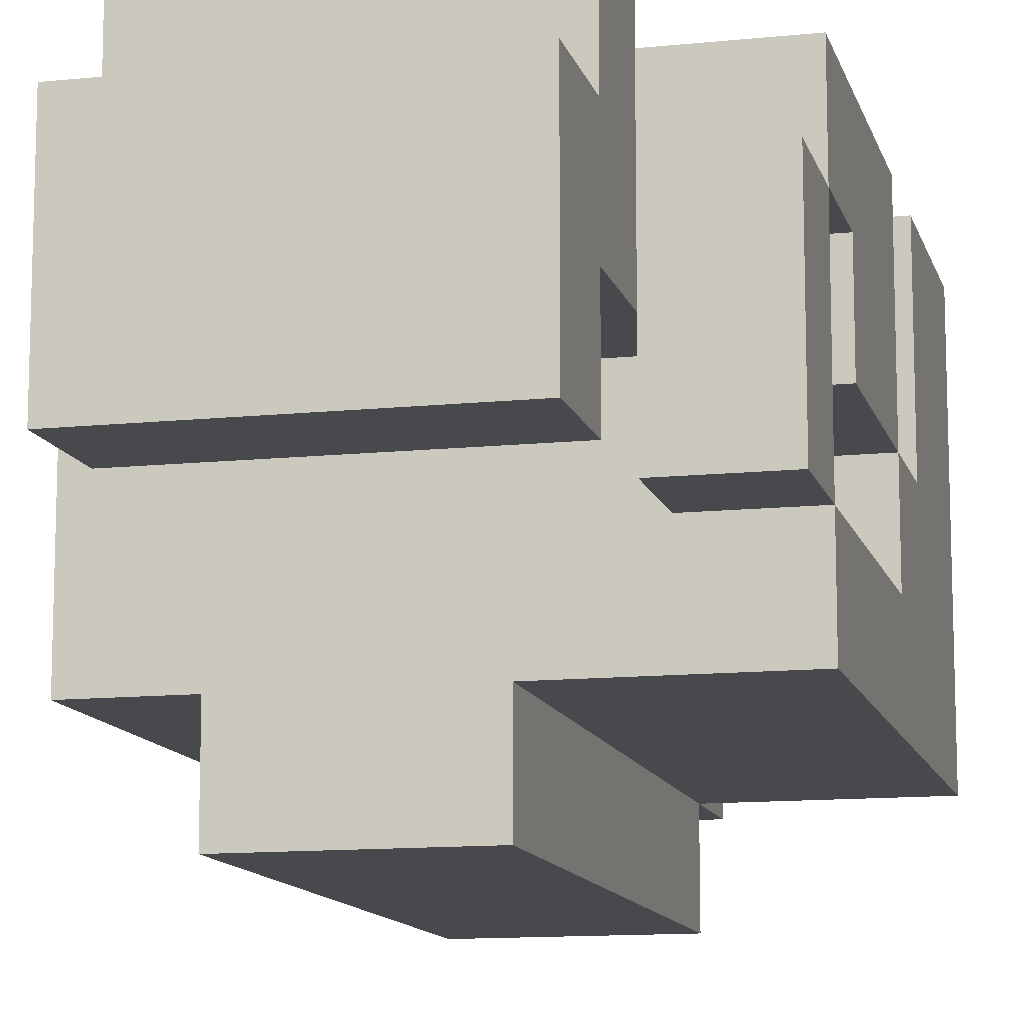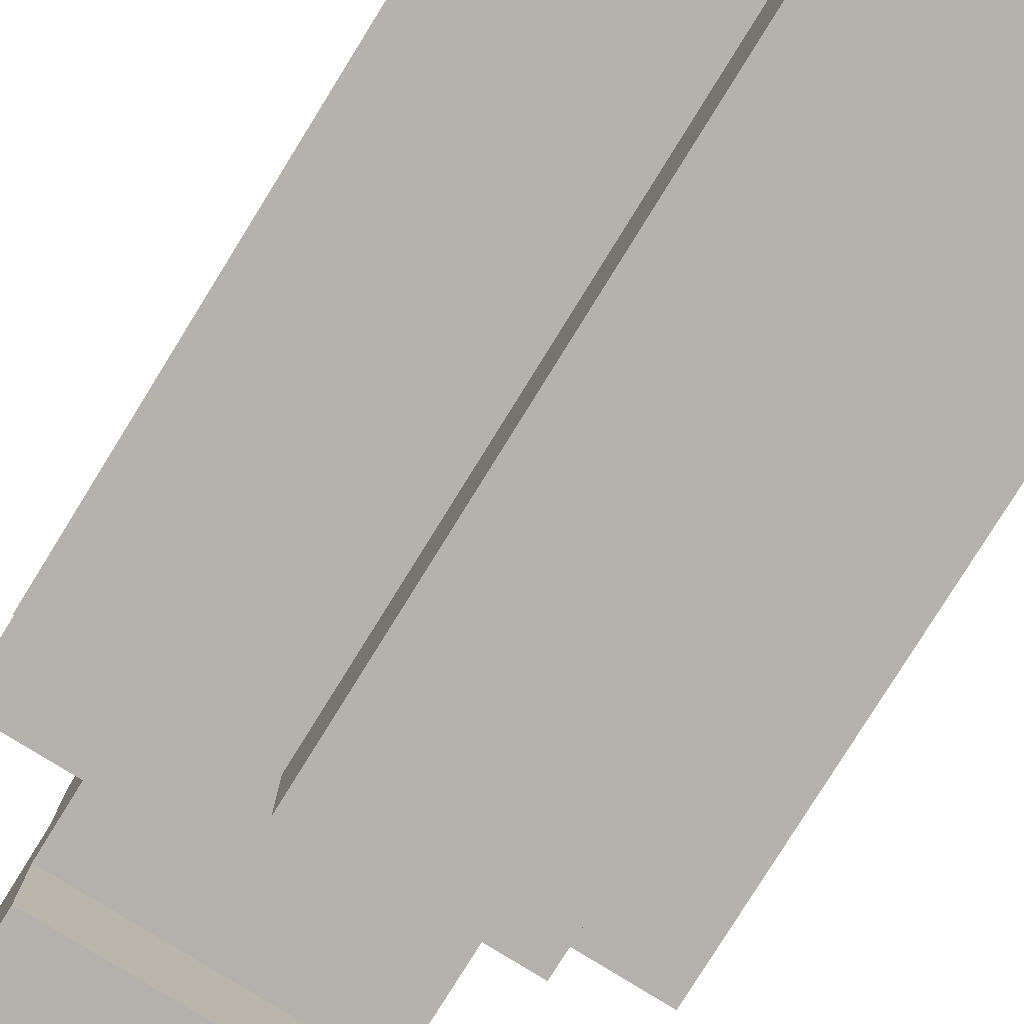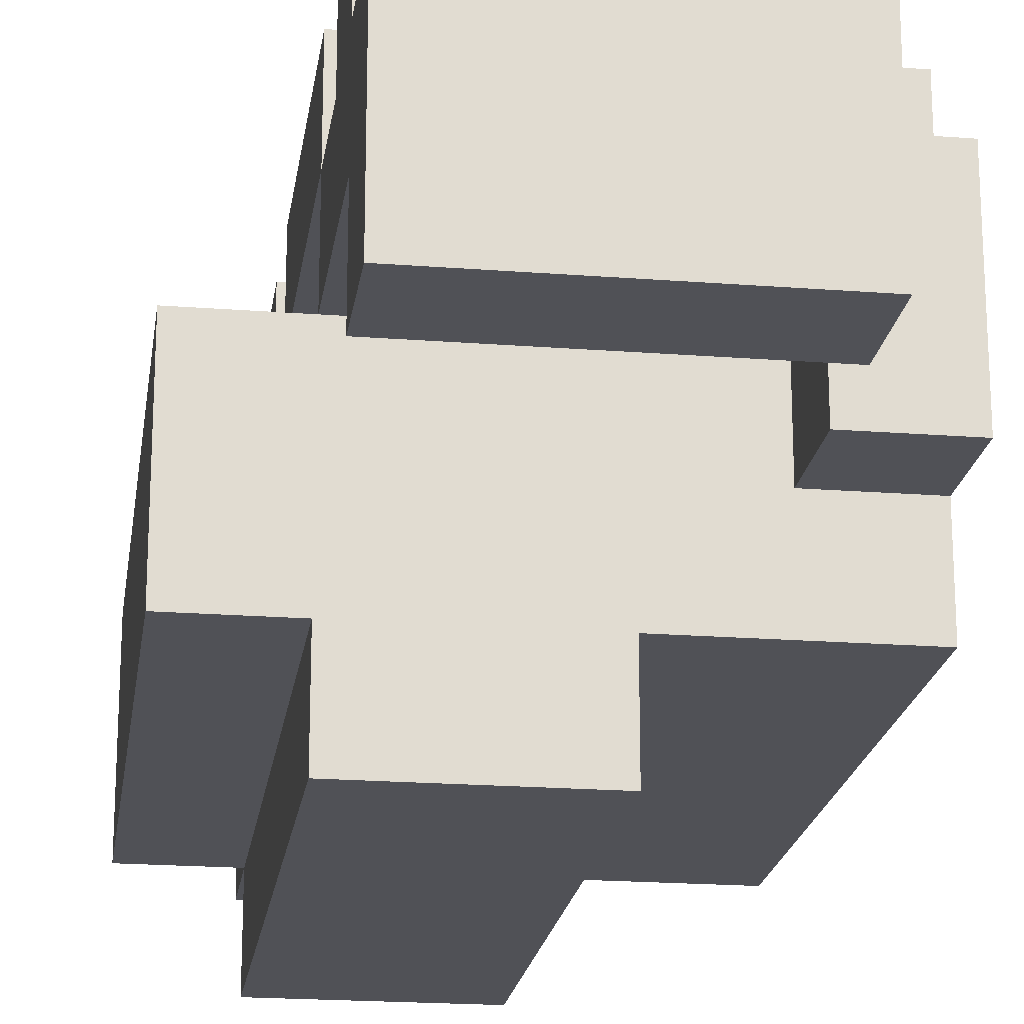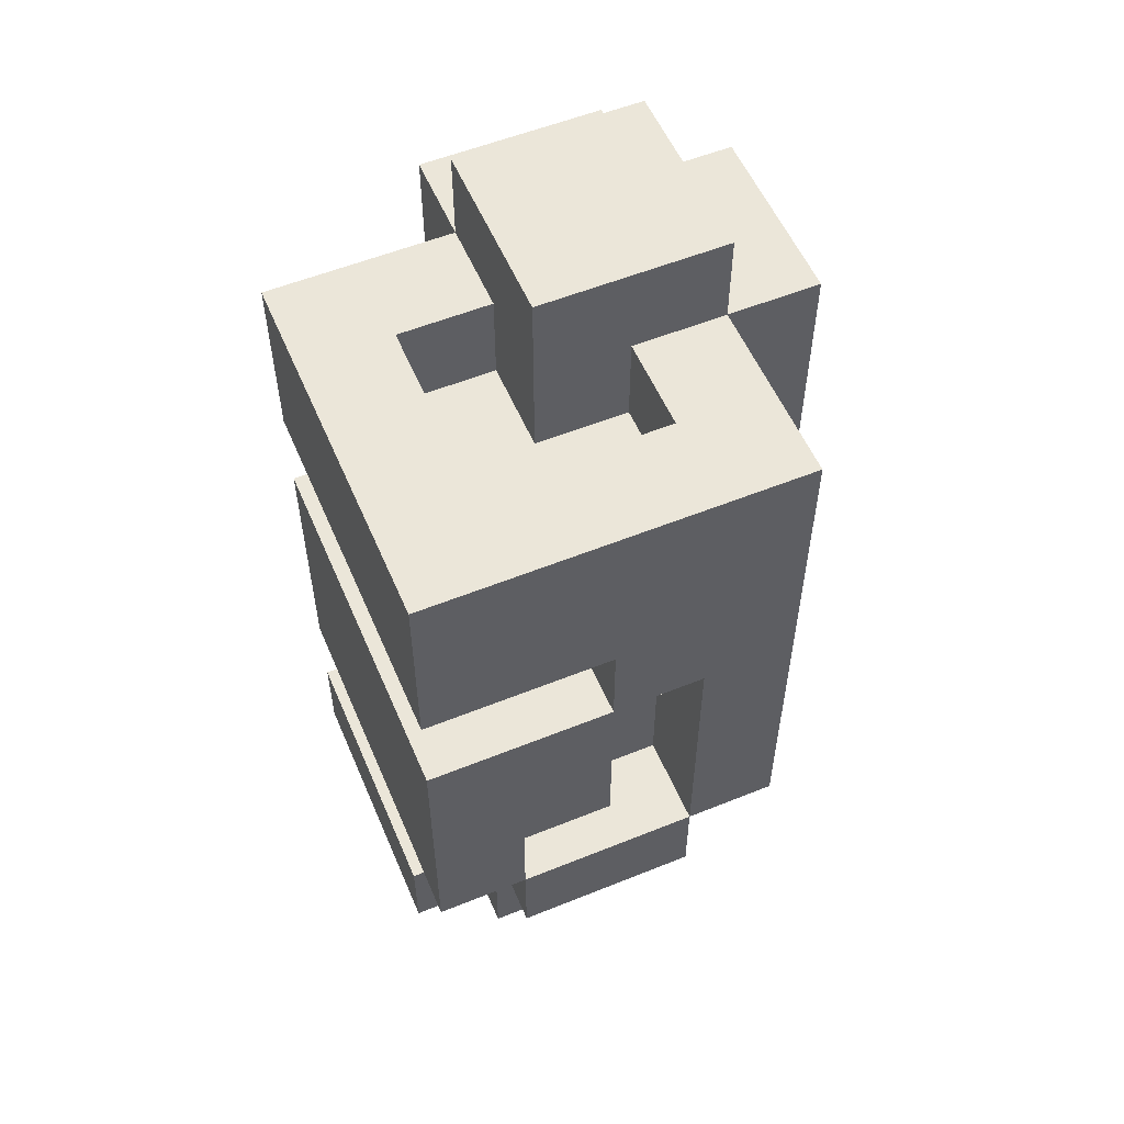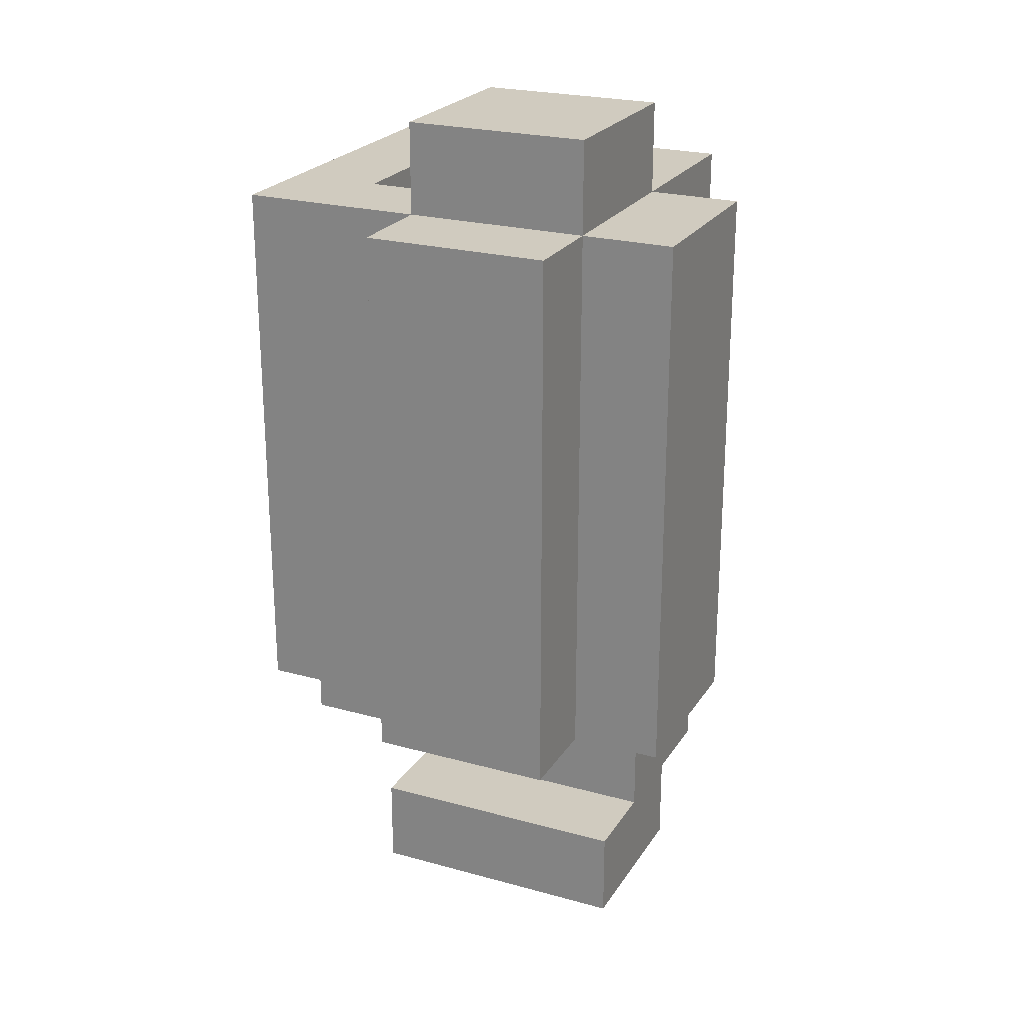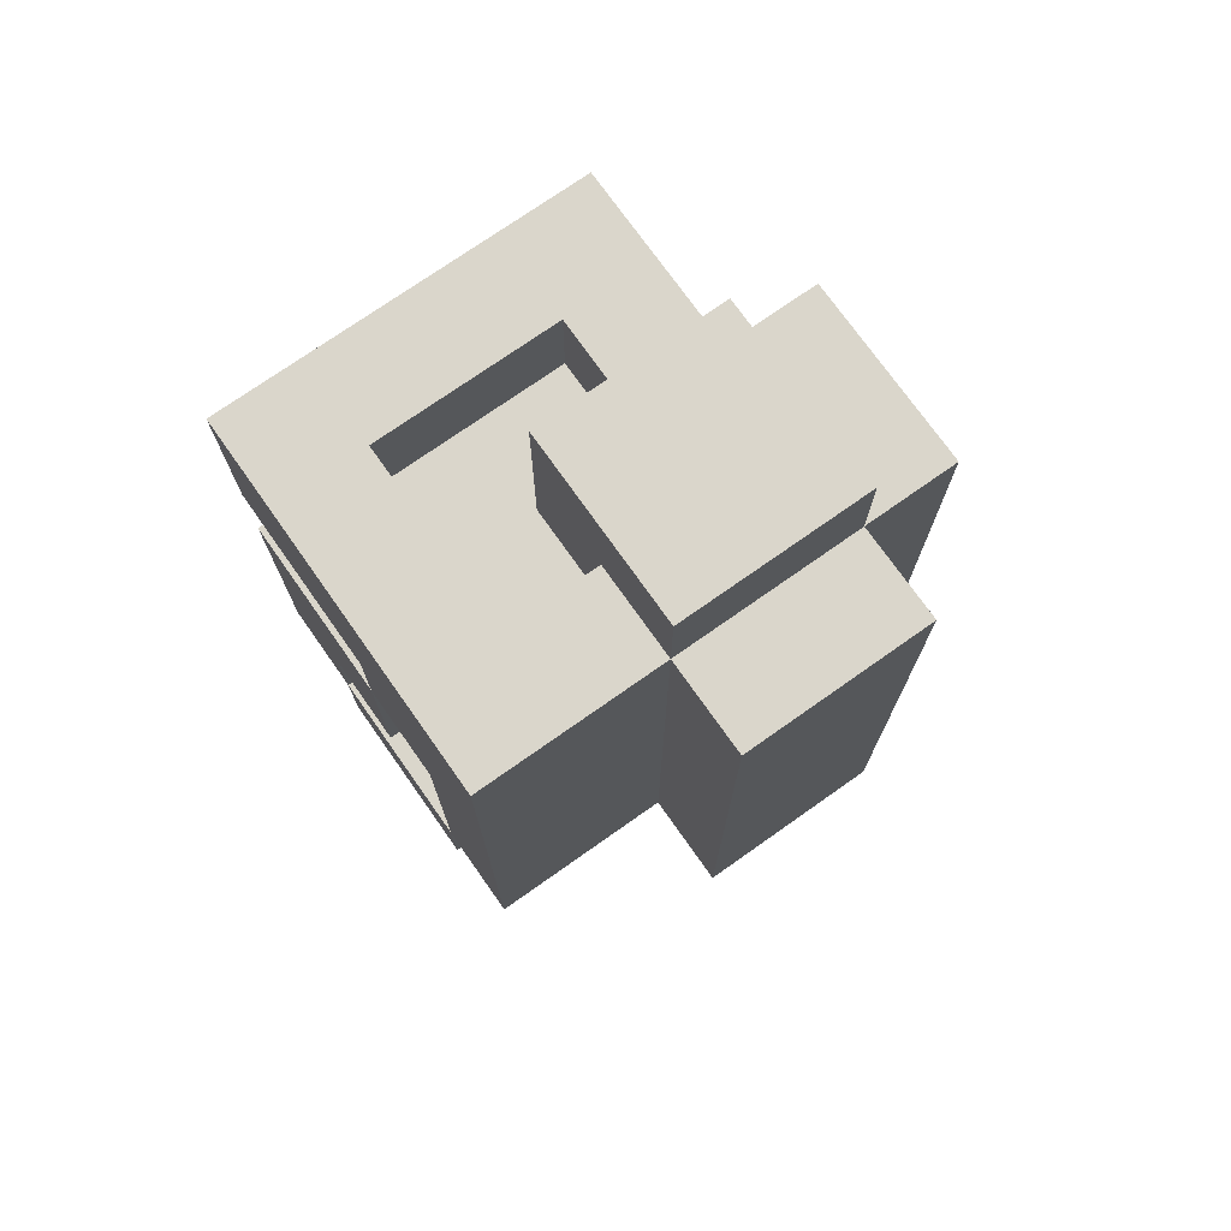
<metadata>
{"format":"obj","ext":"obj","renderer":"f3d","projection":"perspective","resolution":1024,"background":"white","views":[{"elev":-12.1,"azim":13.9,"up":"+Z"},{"elev":-79.4,"azim":148.2,"up":"+Z"},{"elev":-20.4,"azim":-8.0,"up":"+Z"},{"elev":55.7,"azim":67.0,"up":"+Y"},{"elev":23.7,"azim":-155.2,"up":"+Y"},{"elev":74.1,"azim":144.8,"up":"+Y"}]}
</metadata>
<code>
o
v -0.25 -0.2 0.05
v -0.25 -0.2 -0.15
v -0.25 0.4 0.05
v -0.25 0.4 -0.15
v -0.15 -0.5 0.15
v -0.15 -0.5 0.05
v -0.15 -0.5 -0.05
v -0.15 -0.4 0.25
v -0.15 -0.4 0.15
v -0.15 -0.4 0.05
v -0.15 -0.4 -0.05
v -0.15 -0.3 0.25
v -0.15 -0.3 0.15
v -0.15 -0.3 0.05
v -0.15 -0.2 0.25
v -0.15 -0.2 0.15
v -0.15 -0.2 0.05
v -0.15 -0.2 -0.15
v -0.15 -0.2 -0.25
v -0.15 0.1 0.25
v -0.15 0.1 0.15
v -0.15 0.1 0.05
v -0.15 0.2 0.25
v -0.15 0.2 0.15
v -0.15 0.2 0.05
v -0.15 0.4 0.25
v -0.15 0.4 0.05
v -0.15 0.4 -0.15
v -0.15 0.4 -0.25
v -0.15 0.5 0.05
v -0.15 0.5 -0.15
v -0.05 -0.2 0.15
v -0.05 -0.2 0.05
v -0.05 0.1 0.15
v -0.05 0.1 0.05
v 0.15 -0.3 0.05
v 0.15 -0.3 -0.05
v 0.15 -0.2 0.05
v 0.15 -0.2 -0.05
v 0.15 0.3 0.15
v 0.15 0.3 -0.05
v 0.15 0.4 0.15
v 0.15 0.4 -0.05
v -0.05 0.3 0.15
v -0.05 0.3 0.05
v -0.05 0.4 0.15
v -0.05 0.4 0.05
v 0.05 -0.2 -0.15
v 0.05 -0.2 -0.25
v 0.05 0.3 0.05
v 0.05 0.3 -0.05
v 0.05 0.4 -0.05
v 0.05 0.4 -0.15
v 0.05 0.4 -0.25
v 0.05 0.5 0.05
v 0.05 0.5 -0.15
v 0.15 -0.5 0.15
v 0.15 -0.5 0.05
v 0.15 -0.5 -0.05
v 0.15 -0.4 0.25
v 0.15 -0.4 0.15
v 0.15 -0.4 0.05
v 0.15 -0.4 -0.05
v 0.15 -0.3 0.25
v 0.15 -0.3 0.15
v 0.15 -0.3 0.05
v 0.15 -0.2 0.15
v 0.15 -0.2 -0.05
v 0.15 -0.1 0.15
v 0.15 -0.1 0.05
v 0.15 -0.1 -0.05
v 0.15 0.1 0.15
v 0.15 0.1 0.05
v 0.15 0.1 -0.05
v 0.15 0.2 0.15
v 0.15 0.2 0.05
v 0.25 -0.3 0.15
v 0.25 -0.3 -0.05
v 0.25 -0.2 0.25
v 0.25 -0.2 0.15
v 0.25 -0.2 -0.05
v 0.25 -0.2 -0.15
v 0.25 -0.1 0.15
v 0.25 -0.1 0.05
v 0.25 0.1 0.25
v 0.25 0.1 0.05
v 0.25 0.1 -0.05
v 0.25 0.2 0.25
v 0.25 0.2 0.05
v 0.25 0.4 0.25
v 0.25 0.4 -0.15
v -0.15 -0.4 0.25
v -0.15 -0.3 0.25
v -0.15 -0.2 0.25
v -0.15 0.1 0.25
v -0.15 0.2 0.25
v -0.15 0.4 0.25
v 0.15 -0.4 0.25
v 0.15 -0.3 0.25
v 0.25 -0.2 0.25
v 0.25 0.1 0.25
v 0.25 0.2 0.25
v 0.25 0.4 0.25
v -0.15 -0.5 0.15
v -0.15 -0.4 0.15
v -0.15 -0.3 0.15
v -0.15 -0.2 0.15
v -0.15 0.1 0.15
v -0.15 0.2 0.15
v 0.15 -0.5 0.15
v 0.15 -0.4 0.15
v 0.15 -0.3 0.15
v 0.15 0.1 0.15
v 0.15 0.2 0.15
v 0.25 -0.3 0.15
v 0.25 -0.2 0.15
v -0.25 -0.2 0.05
v -0.25 0.4 0.05
v -0.15 -0.2 0.05
v -0.15 0.1 0.05
v -0.15 0.2 0.05
v -0.15 0.4 0.05
v -0.15 0.5 0.05
v -0.05 -0.2 0.05
v -0.05 0.1 0.05
v -0.05 0.3 0.05
v -0.05 0.4 0.05
v 0.05 0.3 0.05
v 0.05 0.5 0.05
v 0.15 0.1 0.05
v 0.15 0.2 0.05
v 0.25 0.1 0.05
v 0.25 0.2 0.05
v 0.05 0.3 -0.05
v 0.05 0.4 -0.05
v 0.15 -0.2 -0.05
v 0.15 -0.1 -0.05
v 0.15 0.1 -0.05
v 0.15 0.3 -0.05
v 0.15 0.4 -0.05
v 0.25 -0.2 -0.05
v 0.25 0.1 -0.05
v -0.15 -0.2 0.15
v -0.15 0.1 0.15
v -0.05 -0.2 0.15
v -0.05 0.1 0.15
v -0.05 0.3 0.15
v -0.05 0.4 0.15
v 0.15 -0.2 0.15
v 0.15 -0.1 0.15
v 0.15 0.3 0.15
v 0.15 0.4 0.15
v 0.25 -0.2 0.15
v 0.25 -0.1 0.15
v -0.15 -0.4 0.05
v -0.15 -0.3 0.05
v -0.15 -0.2 0.05
v 0.05 -0.2 0.05
v 0.15 -0.4 0.05
v 0.15 -0.3 0.05
v 0.15 -0.2 0.05
v 0.15 -0.1 0.05
v 0.15 0.1 0.05
v 0.25 -0.1 0.05
v 0.25 0.1 0.05
v -0.15 -0.5 -0.05
v -0.15 -0.4 -0.05
v 0.15 -0.5 -0.05
v 0.15 -0.4 -0.05
v 0.15 -0.3 -0.05
v 0.15 -0.2 -0.05
v 0.25 -0.3 -0.05
v 0.25 -0.2 -0.05
v -0.25 -0.2 -0.15
v -0.25 0.4 -0.15
v -0.15 -0.2 -0.15
v -0.15 0.4 -0.15
v -0.15 0.5 -0.15
v 0.05 -0.2 -0.15
v 0.05 0.4 -0.15
v 0.05 0.5 -0.15
v 0.25 -0.2 -0.15
v 0.25 0.4 -0.15
v -0.15 -0.2 -0.25
v -0.15 0.4 -0.25
v 0.05 -0.2 -0.25
v 0.05 0.4 -0.25
v -0.15 -0.5 0.15
v 0.15 -0.5 0.15
v -0.15 -0.5 0.05
v 0.15 -0.5 0.05
v -0.15 -0.5 -0.05
v 0.15 -0.5 -0.05
v -0.15 -0.4 0.25
v 0.15 -0.4 0.25
v -0.15 -0.4 0.15
v 0.15 -0.4 0.15
v 0.15 -0.3 0.15
v 0.25 -0.3 0.15
v 0.15 -0.3 0.05
v 0.15 -0.3 -0.05
v 0.25 -0.3 -0.05
v -0.15 -0.2 0.25
v 0.25 -0.2 0.25
v -0.15 -0.2 0.15
v 0.25 -0.2 0.15
v -0.25 -0.2 0.05
v -0.15 -0.2 0.05
v 0.05 -0.2 0.05
v 0.15 -0.2 0.05
v 0.05 -0.2 -0.05
v 0.15 -0.2 -0.05
v 0.25 -0.2 -0.05
v -0.25 -0.2 -0.15
v -0.15 -0.2 -0.15
v 0.05 -0.2 -0.15
v 0.25 -0.2 -0.15
v -0.15 -0.2 -0.25
v 0.05 -0.2 -0.25
v 0.15 -0.1 0.15
v 0.25 -0.1 0.15
v 0.15 -0.1 0.05
v 0.25 -0.1 0.05
v -0.15 0.1 0.15
v -0.05 0.1 0.15
v -0.15 0.1 0.05
v -0.05 0.1 0.05
v 0.15 0.1 0.05
v 0.25 0.1 0.05
v 0.15 0.1 -0.05
v 0.25 0.1 -0.05
v -0.15 0.2 0.25
v 0.25 0.2 0.25
v -0.15 0.2 0.15
v 0.15 0.2 0.15
v 0.15 0.2 0.05
v 0.25 0.2 0.05
v -0.15 -0.4 0.05
v 0.15 -0.4 0.05
v -0.15 -0.4 -0.05
v 0.15 -0.4 -0.05
v -0.15 -0.3 0.25
v 0.15 -0.3 0.25
v -0.15 -0.3 0.15
v 0.15 -0.3 0.15
v -0.15 -0.2 0.15
v -0.05 -0.2 0.15
v 0.15 -0.2 0.15
v 0.25 -0.2 0.15
v -0.15 -0.2 0.05
v -0.05 -0.2 0.05
v 0.15 -0.2 -0.05
v 0.25 -0.2 -0.05
v -0.15 0.1 0.25
v 0.25 0.1 0.25
v -0.15 0.1 0.15
v 0.15 0.1 0.15
v 0.15 0.1 0.05
v 0.25 0.1 0.05
v -0.05 0.3 0.15
v 0.15 0.3 0.15
v -0.05 0.3 0.05
v 0.05 0.3 0.05
v 0.05 0.3 -0.05
v 0.15 0.3 -0.05
v -0.15 0.4 0.25
v 0.25 0.4 0.25
v -0.05 0.4 0.15
v 0.15 0.4 0.15
v -0.25 0.4 0.05
v -0.15 0.4 0.05
v -0.05 0.4 0.05
v 0.05 0.4 -0.05
v 0.15 0.4 -0.05
v -0.25 0.4 -0.15
v -0.15 0.4 -0.15
v 0.05 0.4 -0.15
v 0.25 0.4 -0.15
v -0.15 0.4 -0.25
v 0.05 0.4 -0.25
v -0.15 0.5 0.05
v 0.05 0.5 0.05
v -0.15 0.5 -0.15
v 0.05 0.5 -0.15
f 3 2 1
f 4 2 3
f 9 6 5
f 10 7 6
f 10 6 9
f 11 7 10
f 12 9 8
f 12 10 9
f 13 10 12
f 14 10 13
f 16 14 13
f 17 14 16
f 20 16 15
f 21 16 20
f 24 22 21
f 25 22 24
f 26 24 23
f 26 25 24
f 27 25 26
f 28 19 18
f 29 19 28
f 30 28 27
f 31 28 30
f 34 33 32
f 35 33 34
f 38 37 36
f 39 37 38
f 42 41 40
f 43 41 42
f 44 45 46
f 46 45 47
f 50 51 52
f 48 49 53
f 53 49 54
f 50 52 55
f 52 53 55
f 55 53 56
f 57 58 61
f 58 59 62
f 61 58 62
f 62 59 63
f 60 61 64
f 61 62 64
f 64 62 65
f 65 62 66
f 67 68 69
f 69 68 70
f 70 68 71
f 70 71 73
f 73 71 74
f 72 73 75
f 75 73 76
f 77 78 80
f 80 78 81
f 79 80 83
f 79 83 85
f 83 84 85
f 85 84 86
f 81 82 87
f 86 87 89
f 88 89 90
f 87 82 91
f 90 89 91
f 89 87 91
f 98 93 92
f 99 93 98
f 100 95 94
f 101 95 100
f 102 97 96
f 103 97 102
f 110 105 104
f 111 105 110
f 112 107 106
f 113 109 108
f 114 109 113
f 115 107 112
f 116 107 115
f 119 118 117
f 120 118 119
f 121 118 120
f 122 118 121
f 124 120 119
f 125 120 124
f 127 123 122
f 128 127 126
f 129 123 127
f 129 127 128
f 132 131 130
f 133 131 132
f 139 135 134
f 140 135 139
f 141 138 137
f 141 137 136
f 142 138 141
f 143 144 145
f 145 144 146
f 147 148 151
f 151 148 152
f 149 150 153
f 153 150 154
f 156 157 158
f 155 156 159
f 156 158 160
f 159 156 160
f 160 158 161
f 162 163 164
f 164 163 165
f 166 167 168
f 168 167 169
f 170 171 172
f 172 171 173
f 174 175 176
f 176 175 177
f 177 178 180
f 180 178 181
f 179 180 182
f 182 180 183
f 184 185 186
f 186 185 187
f 190 189 188
f 191 189 190
f 192 191 190
f 193 191 192
f 196 195 194
f 197 195 196
f 200 199 198
f 201 199 200
f 202 199 201
f 205 204 203
f 206 204 205
f 211 208 207
f 211 210 209
f 211 209 208
f 212 210 211
f 214 211 207
f 214 213 212
f 214 212 211
f 215 213 214
f 216 213 215
f 217 213 216
f 218 216 215
f 219 216 218
f 222 221 220
f 223 221 222
f 226 225 224
f 227 225 226
f 230 229 228
f 231 229 230
f 234 233 232
f 235 233 234
f 236 233 235
f 237 233 236
f 238 239 240
f 240 239 241
f 242 243 244
f 244 243 245
f 246 247 250
f 250 247 251
f 248 249 252
f 252 249 253
f 254 255 256
f 256 255 257
f 257 255 258
f 258 255 259
f 260 261 262
f 262 261 263
f 263 261 264
f 264 261 265
f 266 267 268
f 268 267 269
f 266 268 271
f 271 268 272
f 269 267 274
f 270 271 275
f 275 271 276
f 273 274 277
f 274 267 278
f 277 274 278
f 276 277 279
f 279 277 280
f 281 282 283
f 283 282 284

</code>
